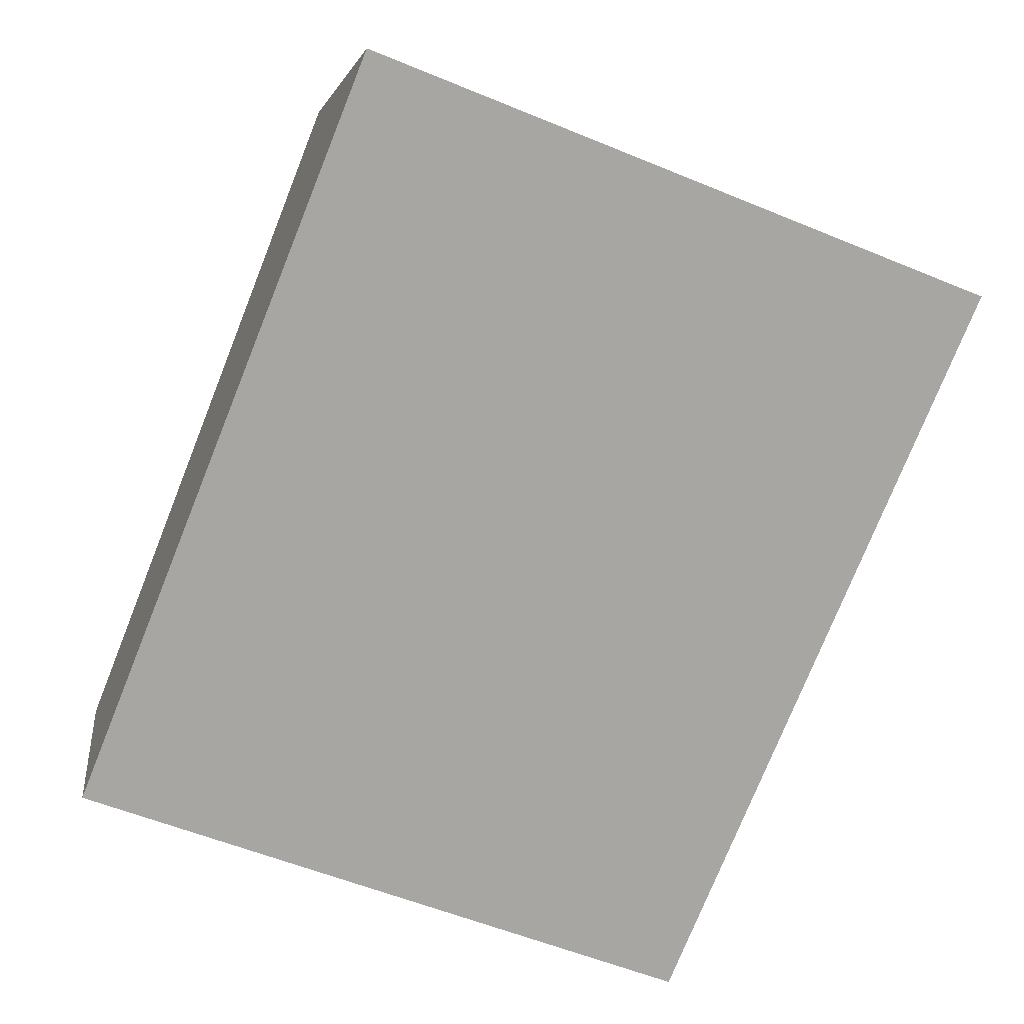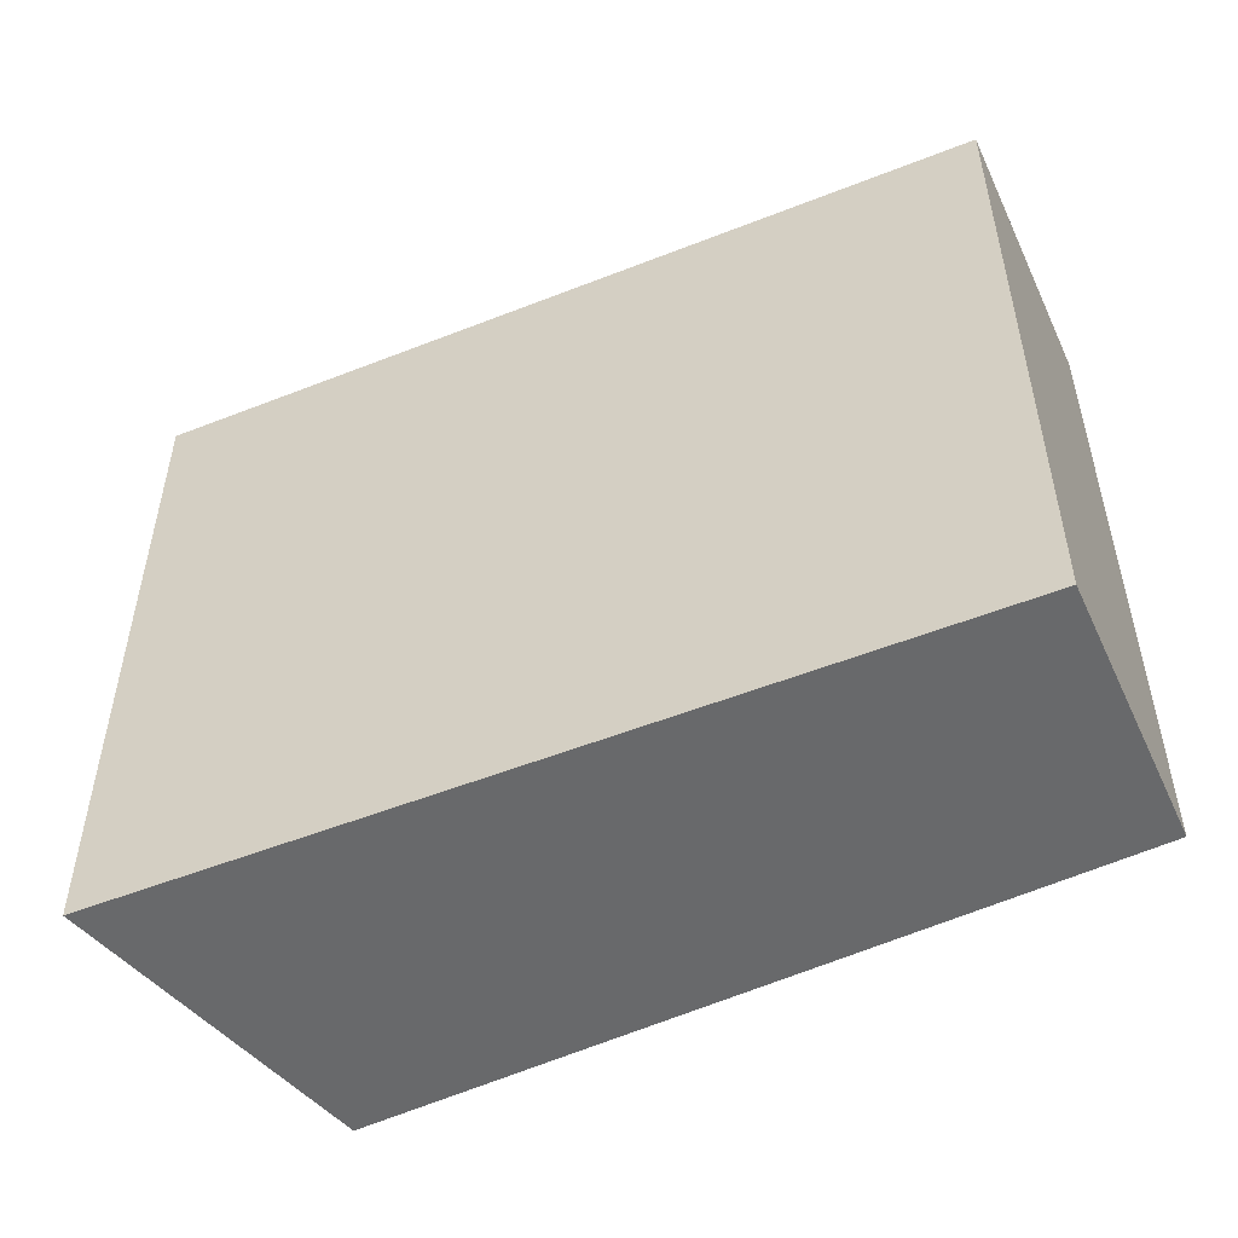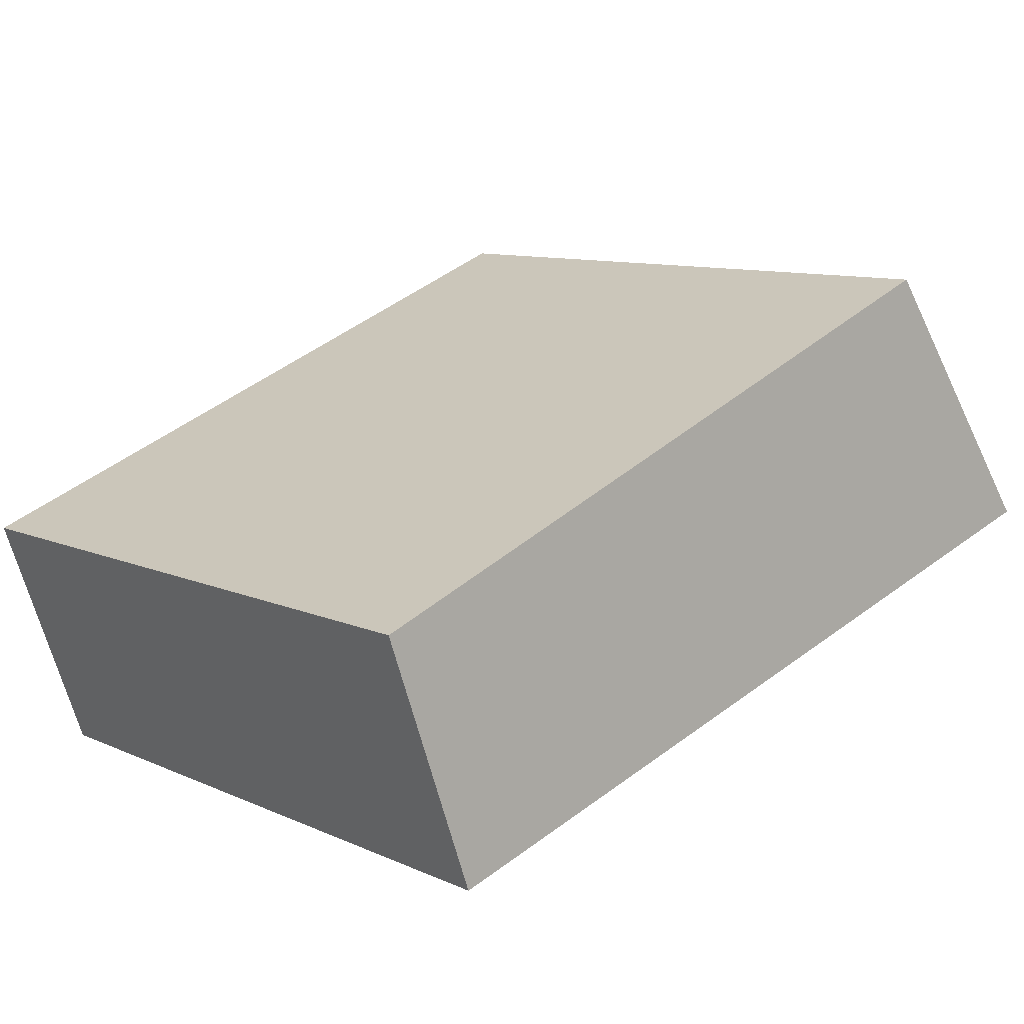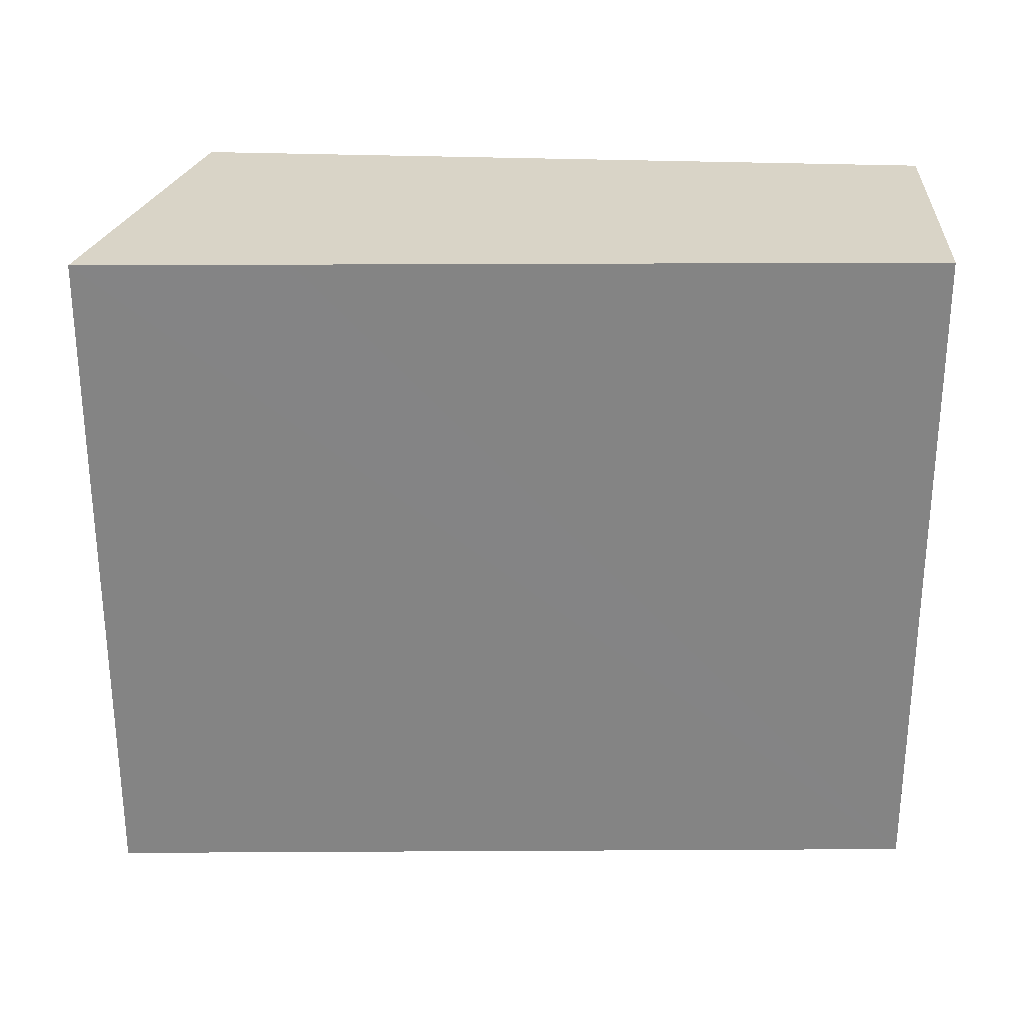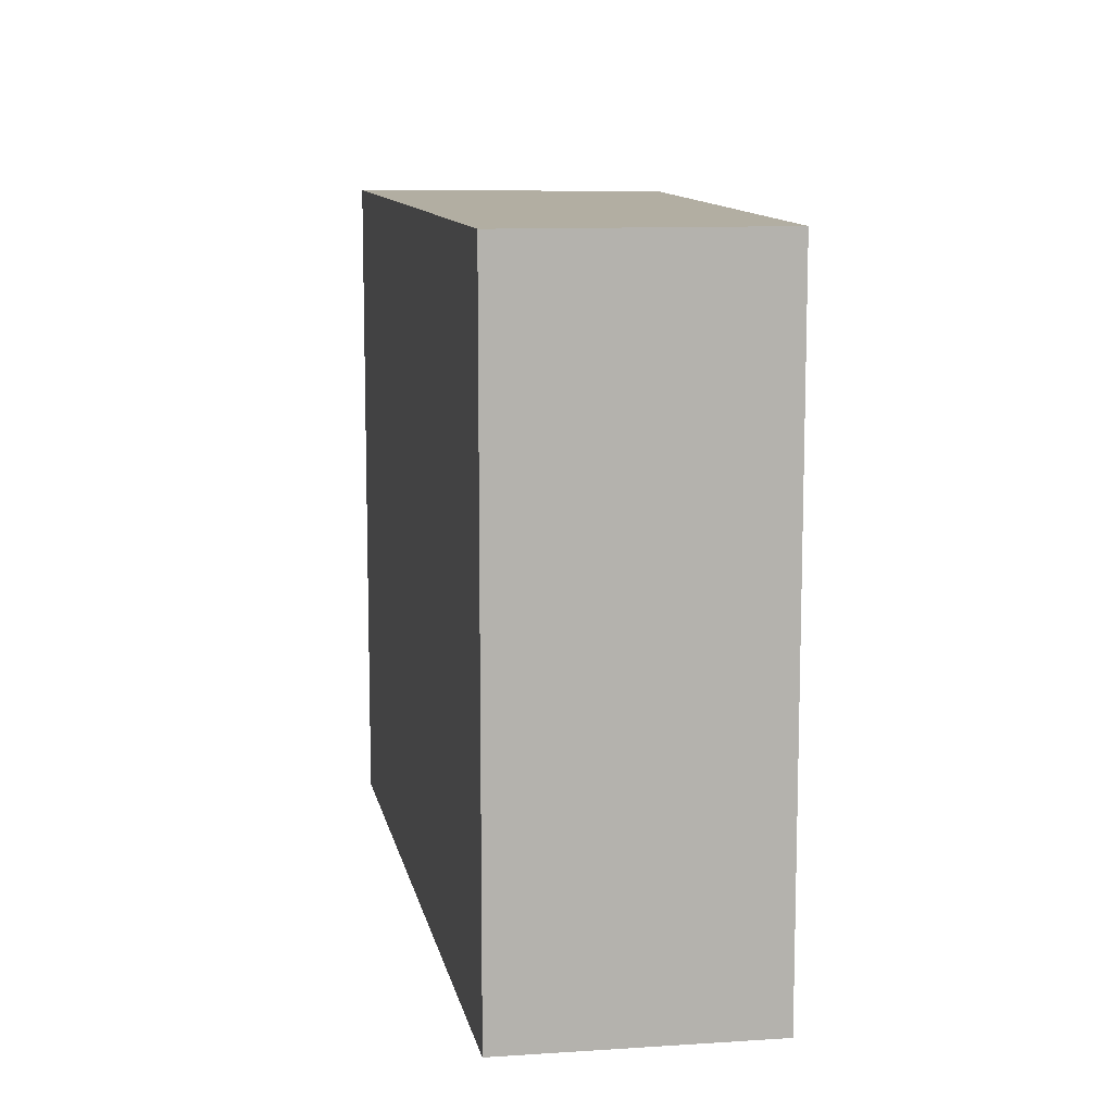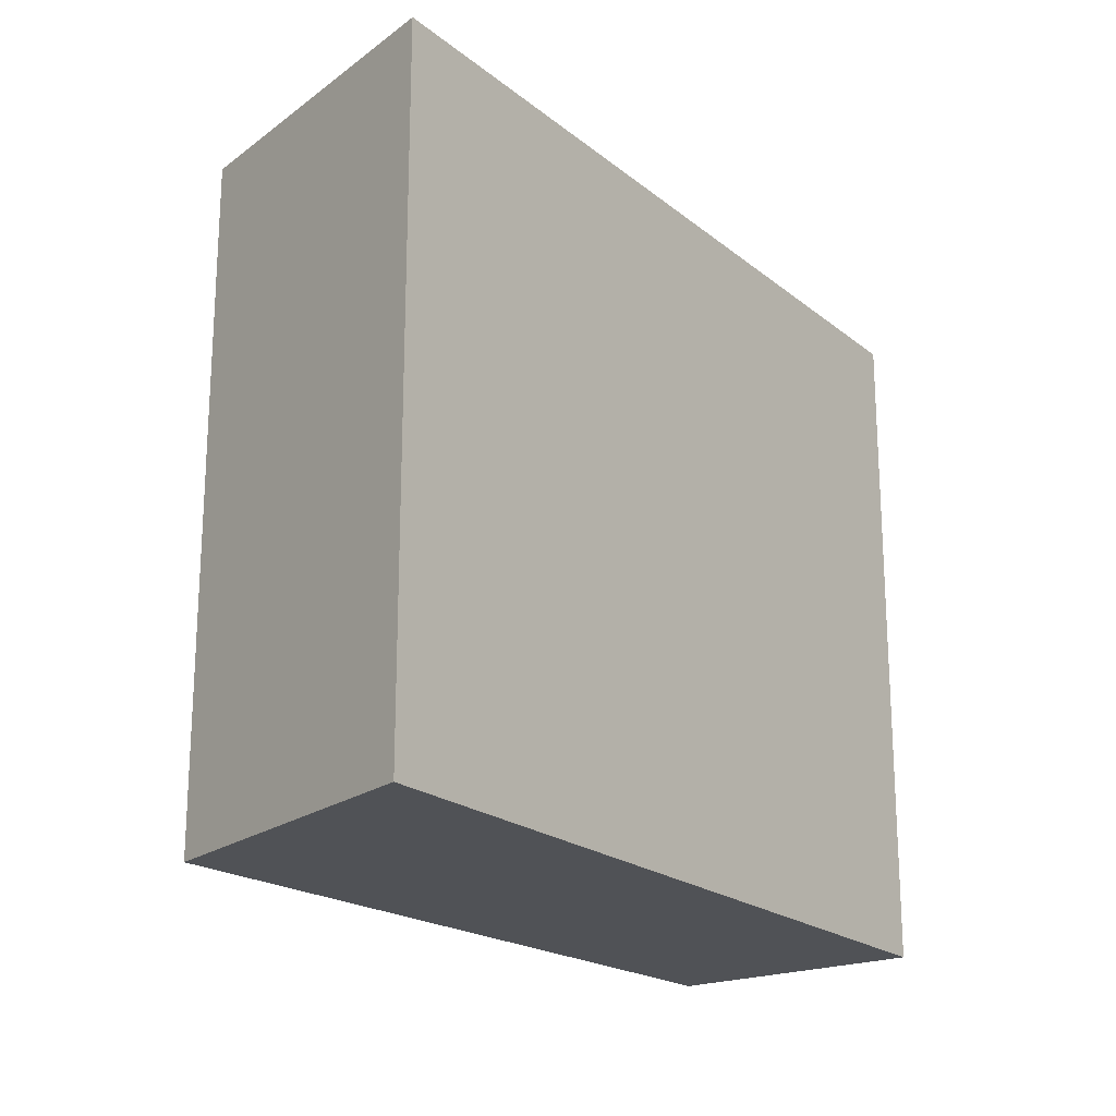
<metadata>
{"format":"obj","ext":"obj","renderer":"f3d","projection":"perspective","resolution":1024,"background":"white","views":[{"elev":-57.1,"azim":66.8,"up":"+Z"},{"elev":-52.6,"azim":-175.0,"up":"+Y"},{"elev":9.9,"azim":-41.2,"up":"+Z"},{"elev":28.6,"azim":161.5,"up":"+Y"},{"elev":10.7,"azim":-118.7,"up":"+Y"},{"elev":-20.6,"azim":107.3,"up":"+Y"}]}
</metadata>
<code>
v  0 3.75 2.296e-16
v  3.738 3.75 -0.316
v  0.485 3.75 -1.375
v  3.775 3.75 1.507
v  4.827 3.75 0.038
v  0.485 8.419e-17 -1.375
v  0 0 0
v  3.775 -9.228e-17 1.507
v  4.827 -2.327e-18 0.038
v  3.738 1.935e-17 -0.316
g defaultobject
f 1 2 3
f 2 1 4
f 2 4 5
f 6 1 3
f 1 6 7
f 7 4 1
f 4 7 8
f 8 5 4
f 5 8 9
f 2 6 3
f 6 2 5
f 6 5 10
f 10 5 9
f 6 8 7
f 8 6 10
f 8 10 9

</code>
